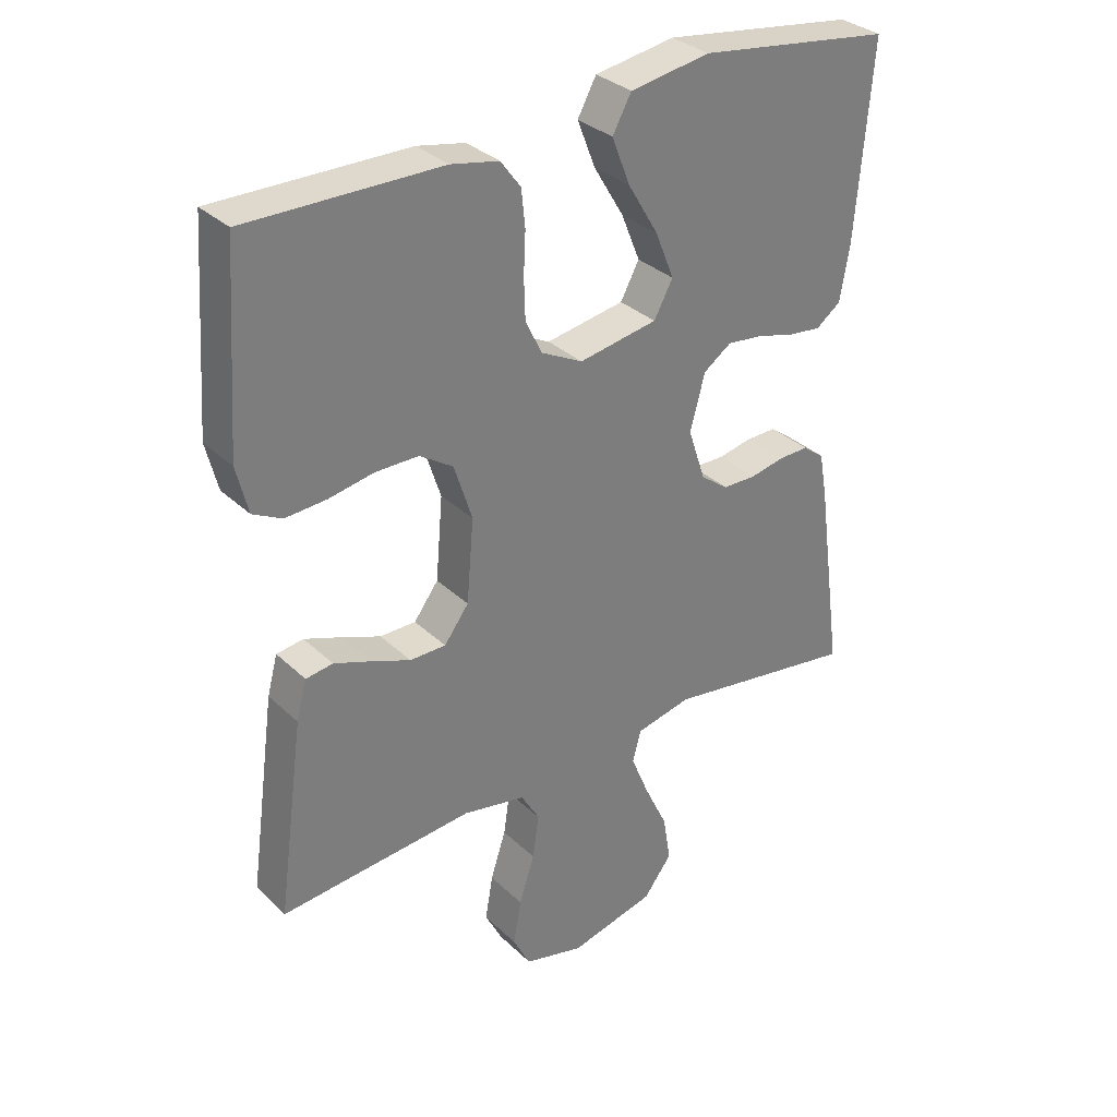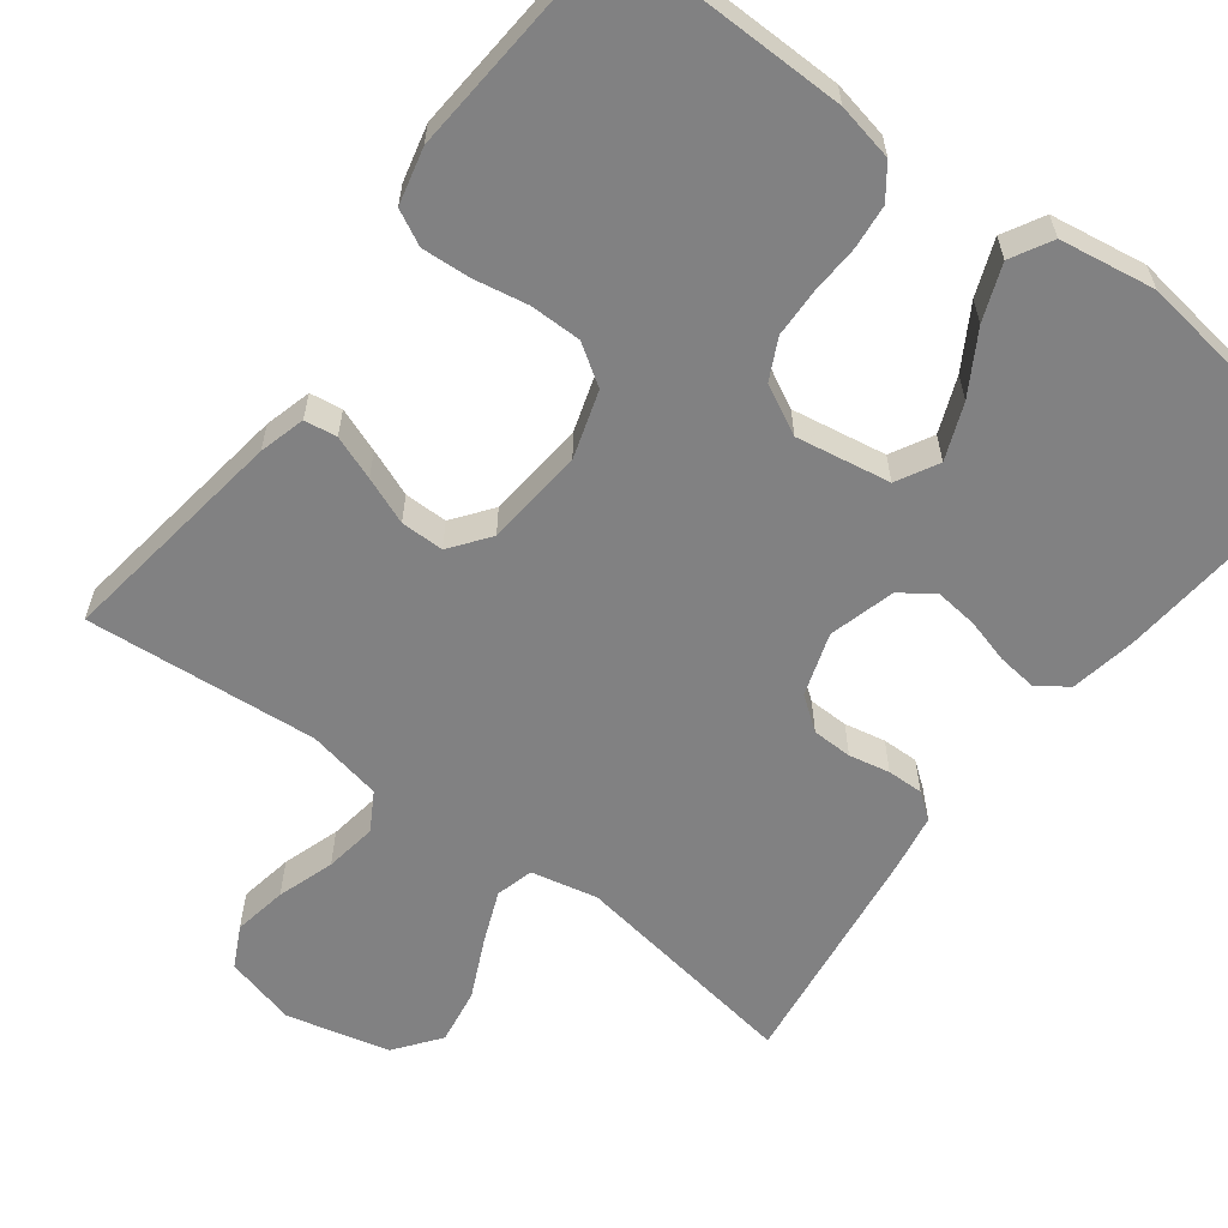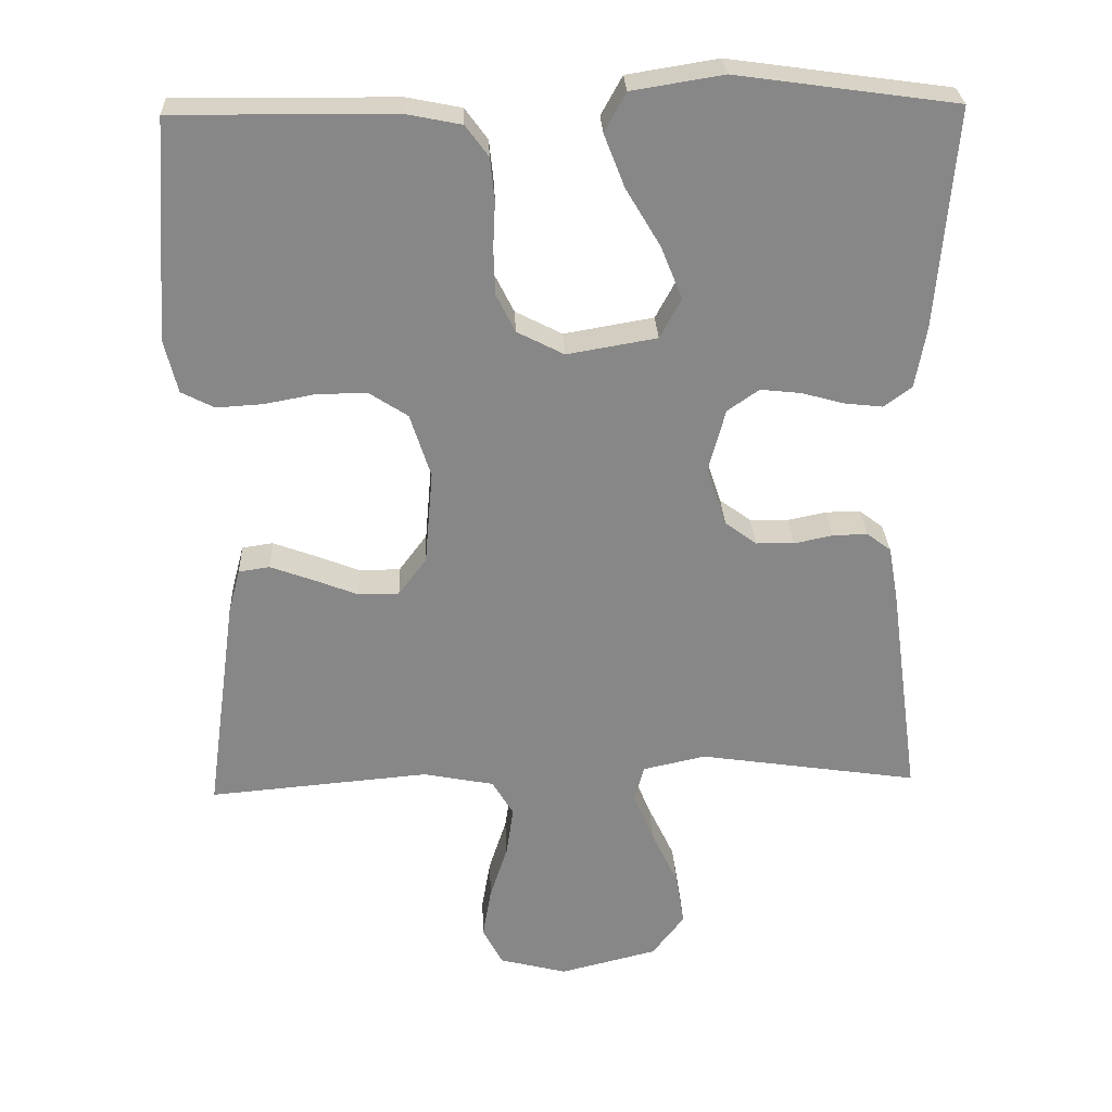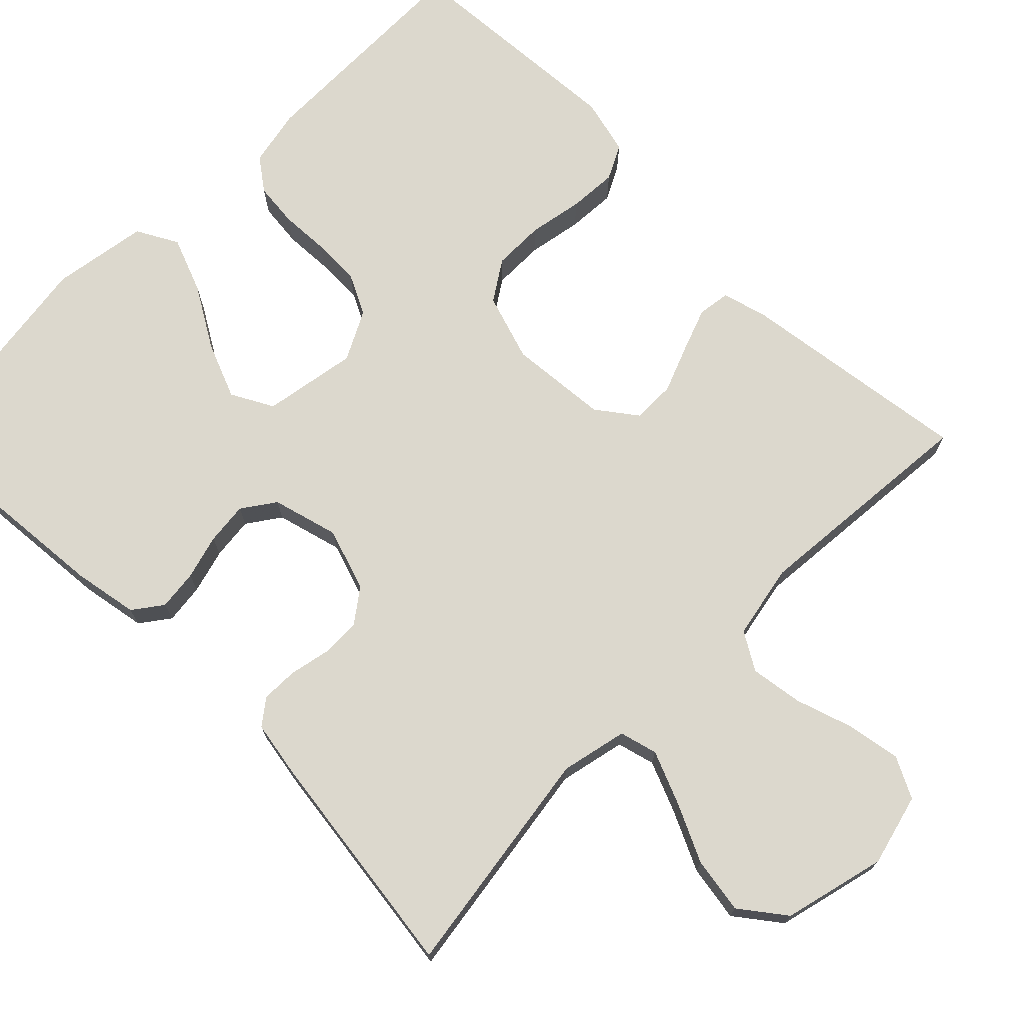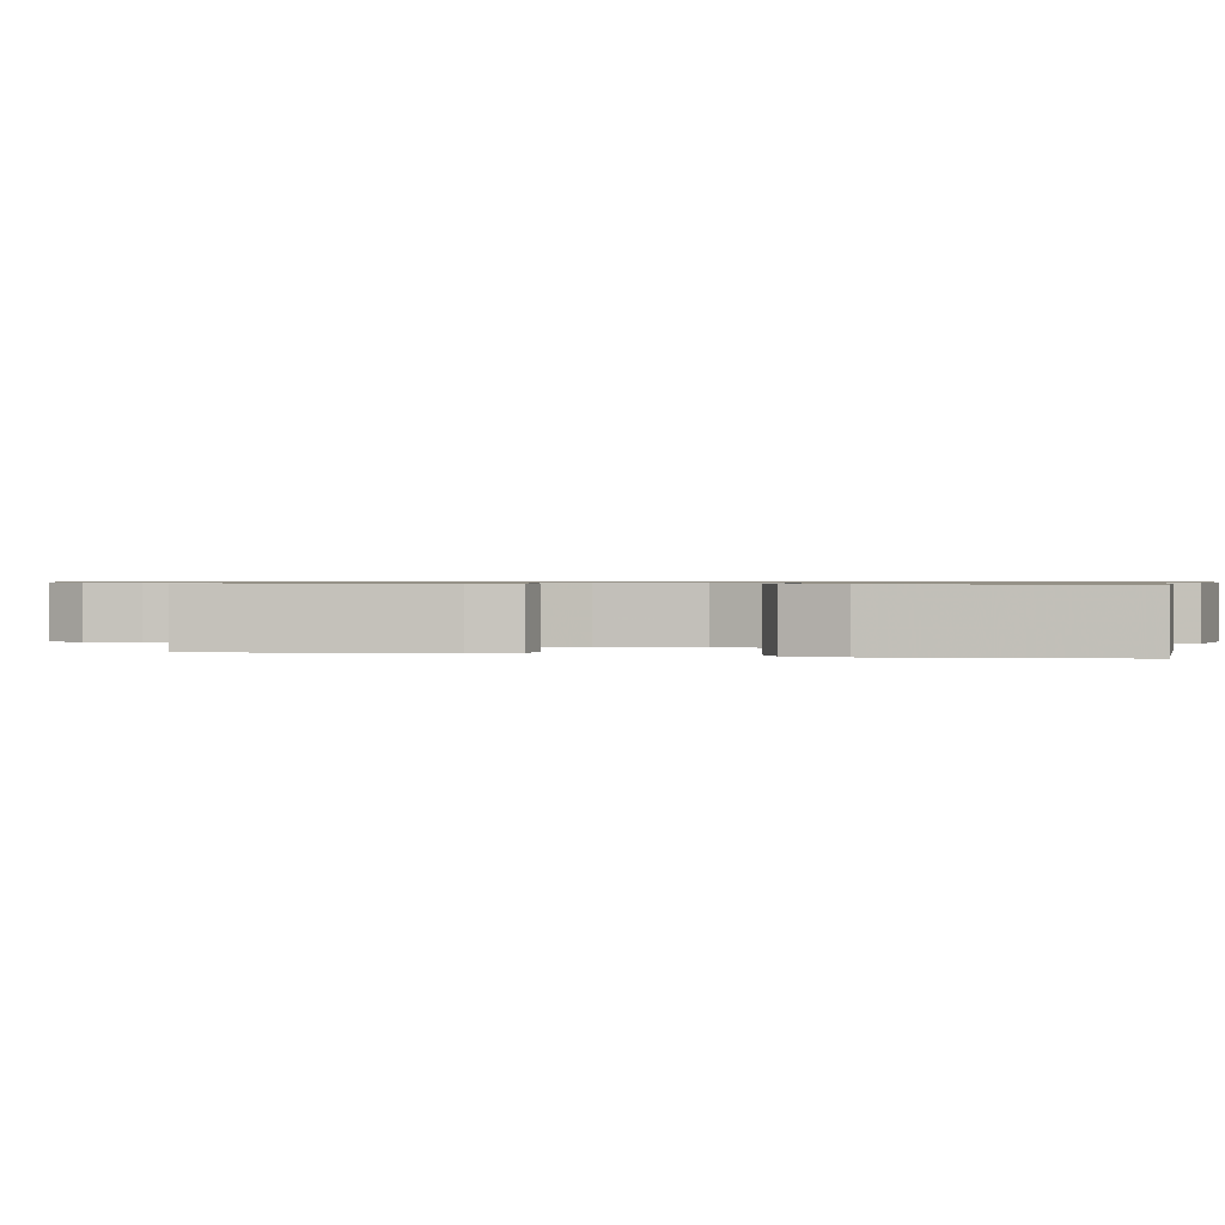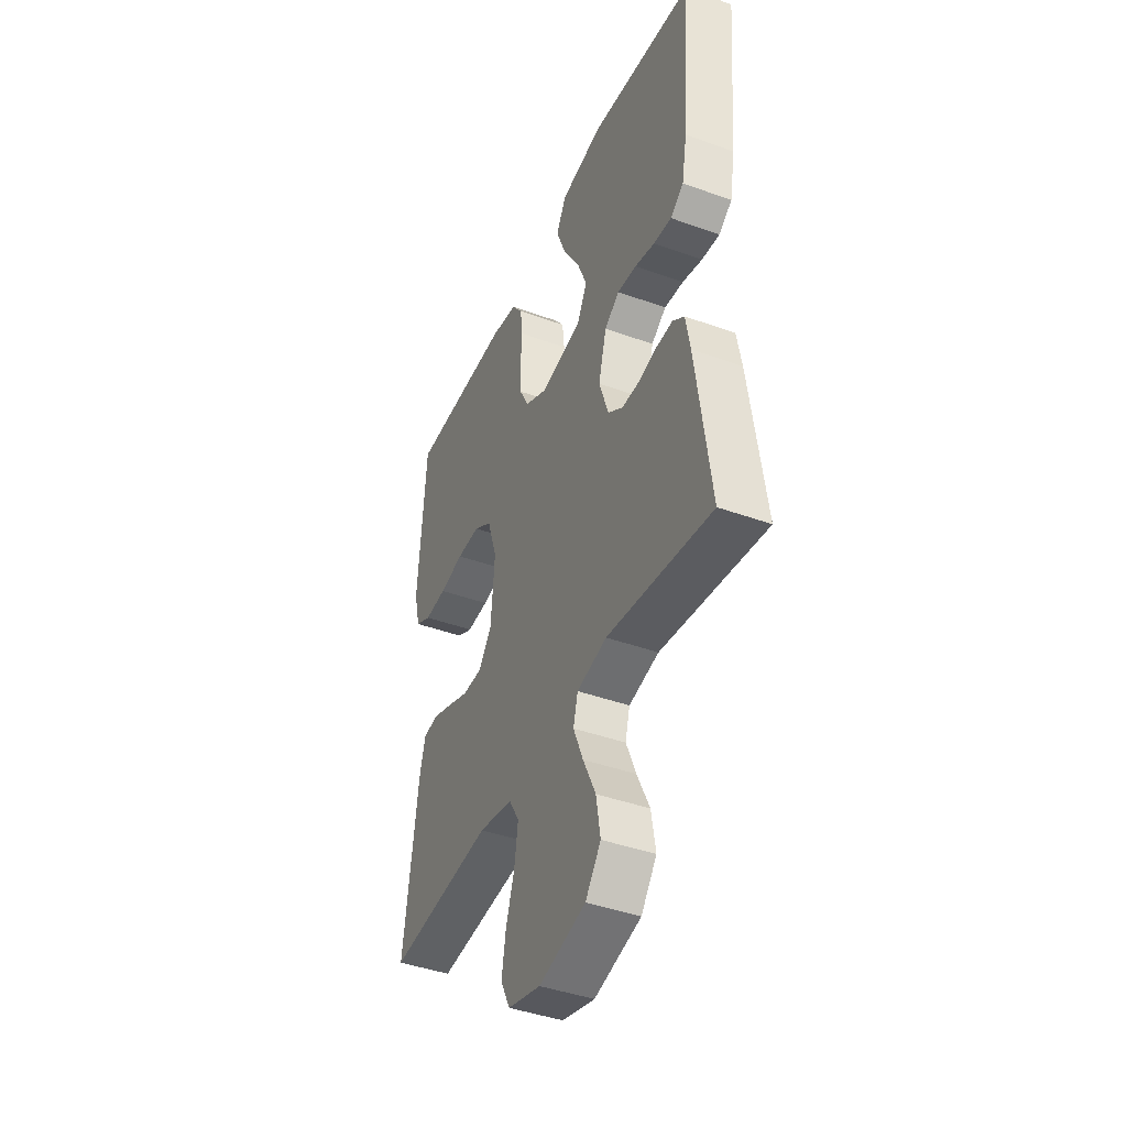
<metadata>
{"format":"obj","ext":"obj","renderer":"f3d","projection":"perspective","resolution":1024,"background":"white","views":[{"elev":32.4,"azim":-37.7,"up":"+Z"},{"elev":-60.4,"azim":-37.2,"up":"+Y"},{"elev":27.9,"azim":-2.5,"up":"+Z"},{"elev":72.4,"azim":134.8,"up":"+Y"},{"elev":0.8,"azim":-77.7,"up":"+Y"},{"elev":-42.4,"azim":66.6,"up":"+Z"}]}
</metadata>
<code>
v 0.5 0.07 -0.5
v 0.2 0.07 -0.455
v 0.114 0.07 -0.474
v 0.101 0.07 -0.523
v 0.129 0.07 -0.591
v 0.165 0.07 -0.667
v 0.177 0.07 -0.74
v 0.133 0.07 -0.798
v 0 0.07 -0.831
v -0.093 0.07 -0.807
v -0.12 0.07 -0.754
v -0.108 0.07 -0.684
v -0.084 0.07 -0.61
v -0.074 0.07 -0.542
v -0.103 0.07 -0.493
v -0.2 0.07 -0.474
v -0.5 0.07 -0.5
v -0.459 0.07 -0.2
v -0.443 0.07 -0.14
v -0.401 0.07 -0.134
v -0.344 0.07 -0.155
v -0.283 0.07 -0.179
v -0.227 0.07 -0.179
v -0.189 0.07 -0.128
v -0.178 0.07 0
v -0.206 0.07 0.087
v -0.258 0.07 0.121
v -0.325 0.07 0.121
v -0.395 0.07 0.108
v -0.458 0.07 0.104
v -0.503 0.07 0.127
v -0.521 0.07 0.2
v -0.5 0.07 0.5
v -0.2 0.07 0.497
v -0.126 0.07 0.482
v -0.095 0.07 0.44
v -0.089 0.07 0.383
v -0.092 0.07 0.319
v -0.09 0.07 0.256
v -0.064 0.07 0.204
v 0 0.07 0.171
v 0.122 0.07 0.192
v 0.151 0.07 0.246
v 0.122 0.07 0.318
v 0.075 0.07 0.397
v 0.047 0.07 0.469
v 0.076 0.07 0.522
v 0.2 0.07 0.542
v 0.5 0.07 0.5
v 0.475 0.07 0.2
v 0.46 0.07 0.116
v 0.422 0.07 0.088
v 0.37 0.07 0.094
v 0.312 0.07 0.11
v 0.257 0.07 0.116
v 0.214 0.07 0.086
v 0.191 0.07 0
v 0.218 0.07 -0.081
v 0.261 0.07 -0.113
v 0.313 0.07 -0.114
v 0.366 0.07 -0.103
v 0.413 0.07 -0.102
v 0.446 0.07 -0.127
v 0.459 0.07 -0.2
v 0.5 0 -0.5
v 0.2 0 -0.455
v 0.114 0 -0.474
v 0.101 0 -0.523
v 0.129 0 -0.591
v 0.165 0 -0.667
v 0.177 0 -0.74
v 0.133 0 -0.798
v 0 0 -0.831
v -0.093 0 -0.807
v -0.12 0 -0.754
v -0.108 0 -0.684
v -0.084 0 -0.61
v -0.074 0 -0.542
v -0.103 0 -0.493
v -0.2 0 -0.474
v -0.5 0 -0.5
v -0.459 0 -0.2
v -0.443 0 -0.14
v -0.401 0 -0.134
v -0.344 0 -0.155
v -0.283 0 -0.179
v -0.227 0 -0.179
v -0.189 0 -0.128
v -0.178 0 0
v -0.206 0 0.087
v -0.258 0 0.121
v -0.325 0 0.121
v -0.395 0 0.108
v -0.458 0 0.104
v -0.503 0 0.127
v -0.521 0 0.2
v -0.5 0 0.5
v -0.2 0 0.497
v -0.126 0 0.482
v -0.095 0 0.44
v -0.089 0 0.383
v -0.092 0 0.319
v -0.09 0 0.256
v -0.064 0 0.204
v 0 0 0.171
v 0.122 0 0.192
v 0.151 0 0.246
v 0.122 0 0.318
v 0.075 0 0.397
v 0.047 0 0.469
v 0.076 0 0.522
v 0.2 0 0.542
v 0.5 0 0.5
v 0.475 0 0.2
v 0.46 0 0.116
v 0.422 0 0.088
v 0.37 0 0.094
v 0.312 0 0.11
v 0.257 0 0.116
v 0.214 0 0.086
v 0.191 0 0
v 0.218 0 -0.081
v 0.261 0 -0.113
v 0.313 0 -0.114
v 0.366 0 -0.103
v 0.413 0 -0.102
v 0.446 0 -0.127
v 0.459 0 -0.2
f 64 1 2
f 63 64 2
f 62 63 2
f 61 62 2
f 60 61 2
f 59 60 2 3
f 58 59 3
f 57 58 3 4
f 52 53 54
f 51 52 54
f 50 51 54
f 49 50 54
f 48 49 54
f 47 48 54
f 46 47 54
f 45 46 54
f 44 45 54
f 43 44 54 55
f 42 43 55 56
f 36 37 38
f 35 36 38
f 34 35 38
f 33 34 38
f 32 33 38
f 31 32 38
f 30 31 38
f 29 30 38
f 28 29 38
f 27 28 38 39
f 26 27 39 40
f 20 21 22
f 19 20 22
f 18 19 22
f 17 18 22
f 16 17 22
f 15 16 22 23
f 14 15 23 24
f 11 12 13
f 10 11 13
f 9 10 13
f 8 9 13
f 7 8 13
f 6 7 13
f 5 6 13
f 4 5 13 14
f 14 24 25
f 4 14 25
f 57 4 25
f 57 25 26
f 56 57 26
f 42 56 26
f 41 42 26
f 26 40 41
f 66 65 128
f 66 128 127
f 66 127 126
f 66 126 125
f 66 125 124
f 67 66 124 123
f 67 123 122
f 68 67 122 121
f 118 117 116
f 118 116 115
f 118 115 114
f 118 114 113
f 118 113 112
f 118 112 111
f 118 111 110
f 118 110 109
f 118 109 108
f 119 118 108 107
f 120 119 107 106
f 102 101 100
f 102 100 99
f 102 99 98
f 102 98 97
f 102 97 96
f 102 96 95
f 102 95 94
f 102 94 93
f 102 93 92
f 103 102 92 91
f 104 103 91 90
f 86 85 84
f 86 84 83
f 86 83 82
f 86 82 81
f 86 81 80
f 87 86 80 79
f 88 87 79 78
f 77 76 75
f 77 75 74
f 77 74 73
f 77 73 72
f 77 72 71
f 77 71 70
f 77 70 69
f 78 77 69 68
f 89 88 78
f 89 78 68
f 89 68 121
f 90 89 121
f 90 121 120
f 90 120 106
f 90 106 105
f 105 104 90
f 1 65 66 2
f 2 66 67 3
f 3 67 68 4
f 4 68 69 5
f 5 69 70 6
f 6 70 71 7
f 7 71 72 8
f 8 72 73 9
f 9 73 74 10
f 10 74 75 11
f 11 75 76 12
f 12 76 77 13
f 13 77 78 14
f 14 78 79 15
f 15 79 80 16
f 16 80 81 17
f 17 81 82 18
f 18 82 83 19
f 19 83 84 20
f 20 84 85 21
f 21 85 86 22
f 22 86 87 23
f 23 87 88 24
f 24 88 89 25
f 25 89 90 26
f 26 90 91 27
f 27 91 92 28
f 28 92 93 29
f 29 93 94 30
f 30 94 95 31
f 31 95 96 32
f 32 96 97 33
f 33 97 98 34
f 34 98 99 35
f 35 99 100 36
f 36 100 101 37
f 37 101 102 38
f 38 102 103 39
f 39 103 104 40
f 40 104 105 41
f 41 105 106 42
f 42 106 107 43
f 43 107 108 44
f 44 108 109 45
f 45 109 110 46
f 46 110 111 47
f 47 111 112 48
f 48 112 113 49
f 49 113 114 50
f 50 114 115 51
f 51 115 116 52
f 52 116 117 53
f 53 117 118 54
f 54 118 119 55
f 55 119 120 56
f 56 120 121 57
f 57 121 122 58
f 58 122 123 59
f 59 123 124 60
f 60 124 125 61
f 61 125 126 62
f 62 126 127 63
f 63 127 128 64
f 64 128 65 1

</code>
